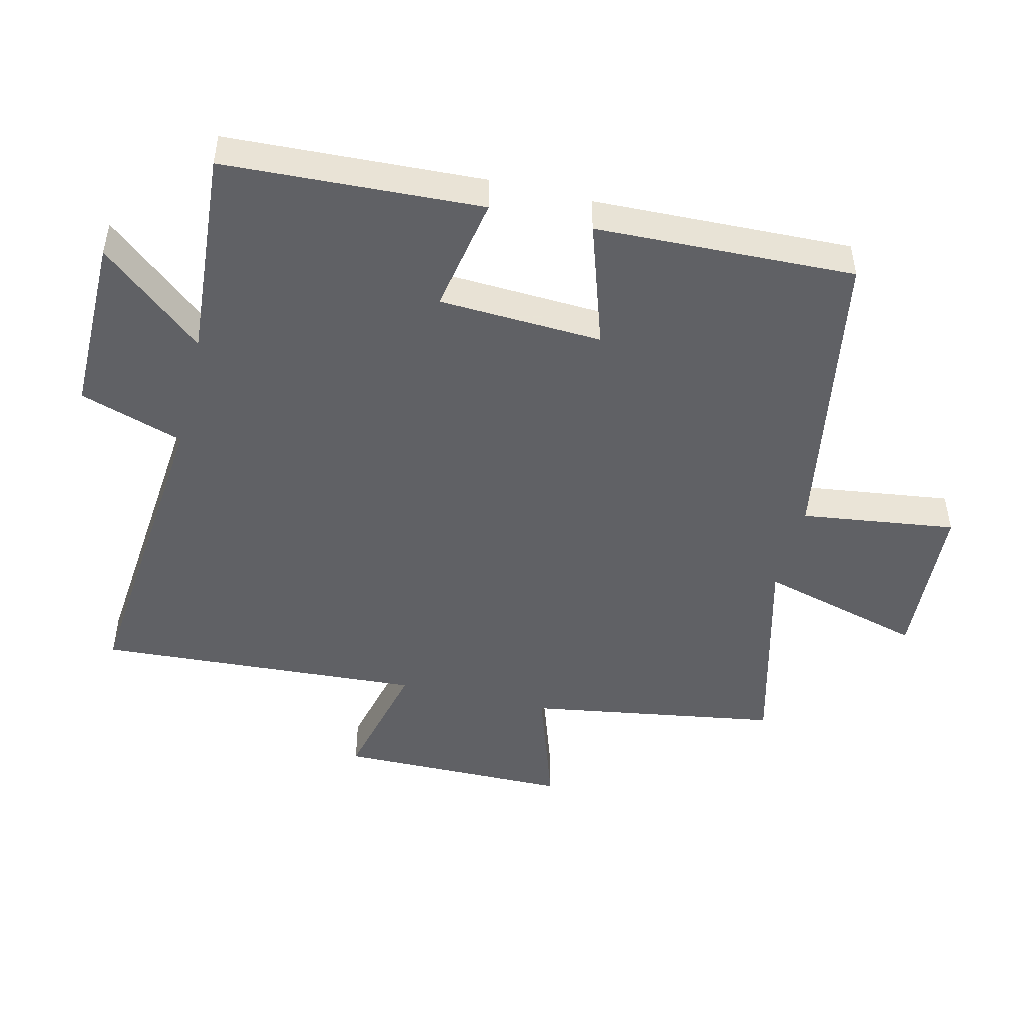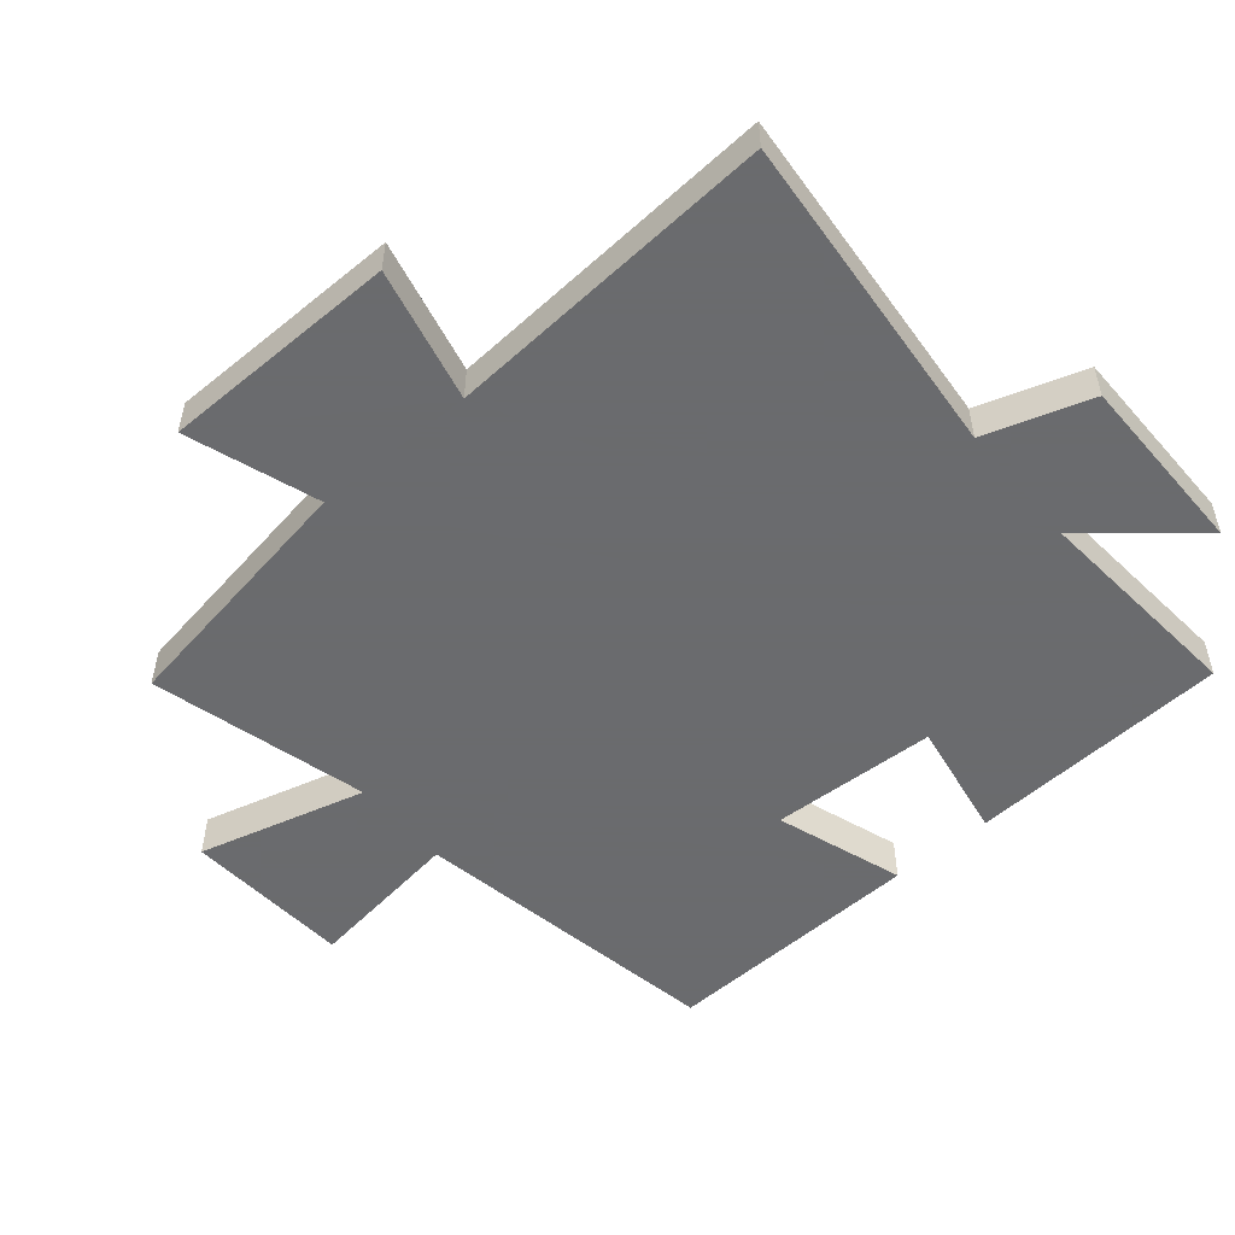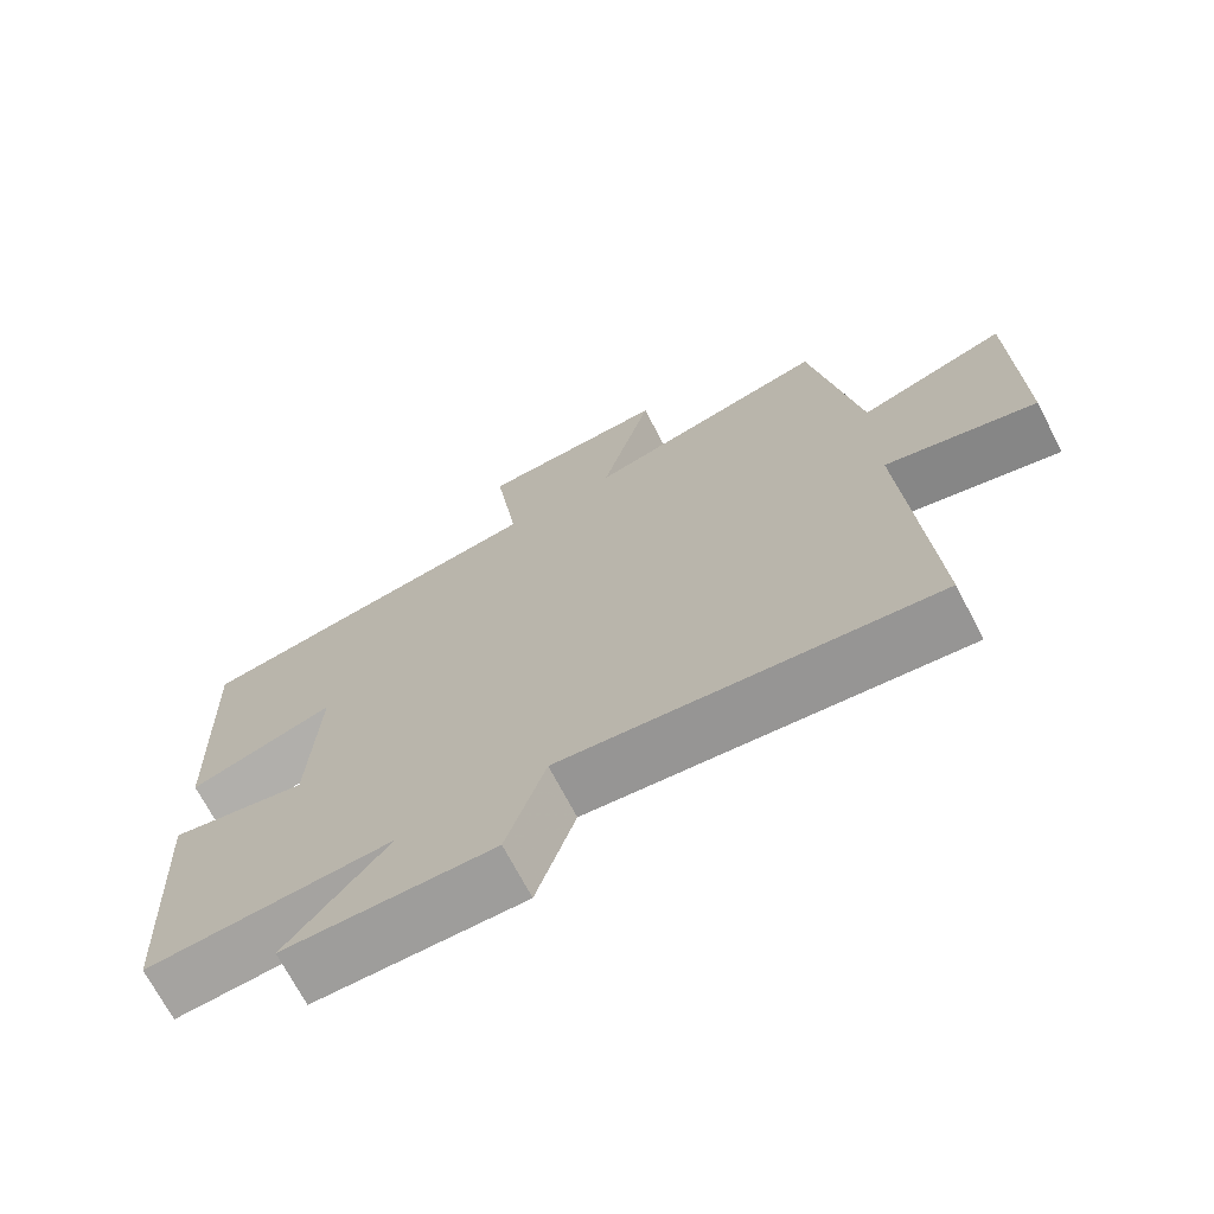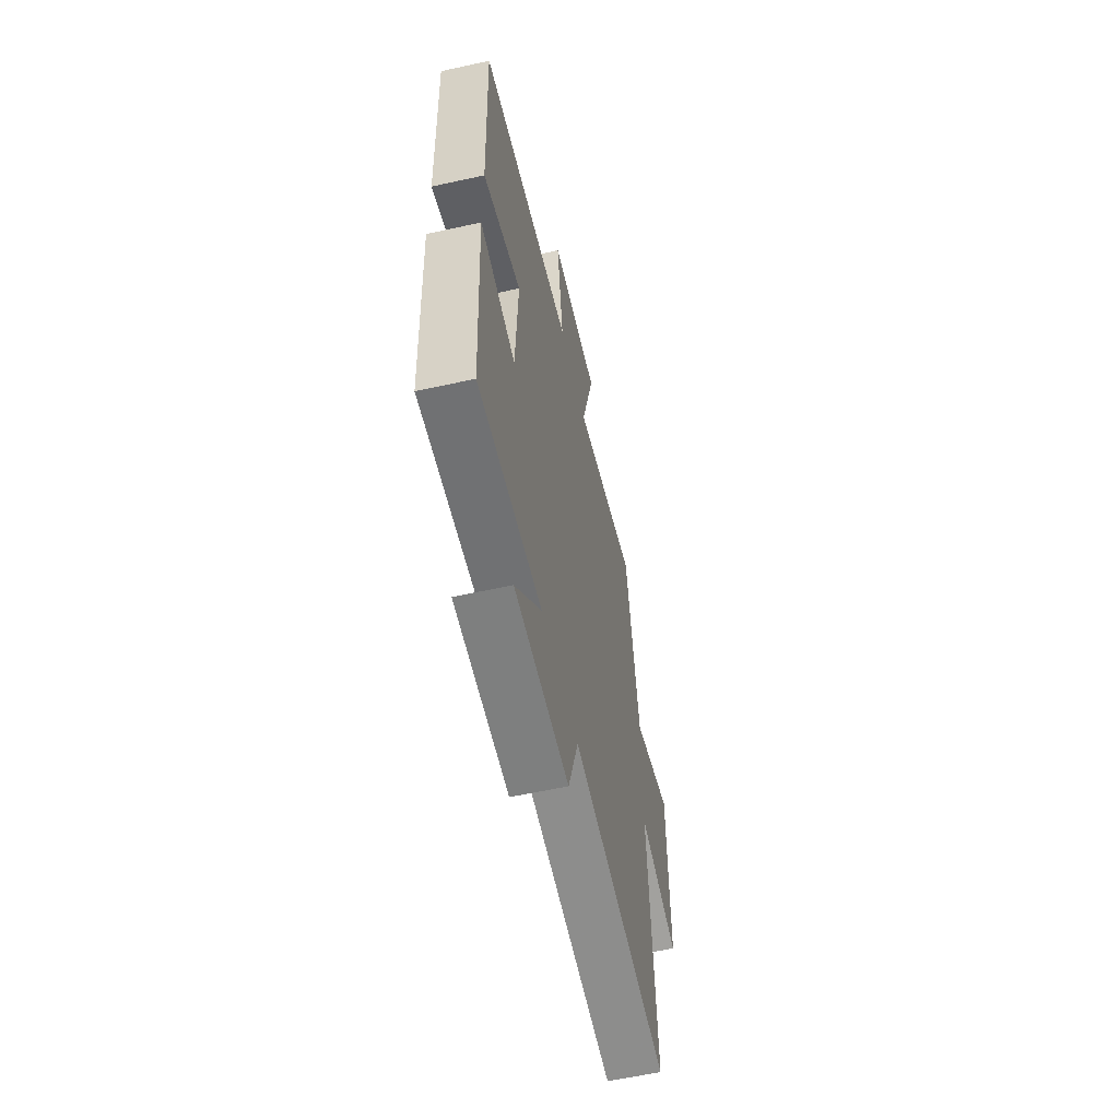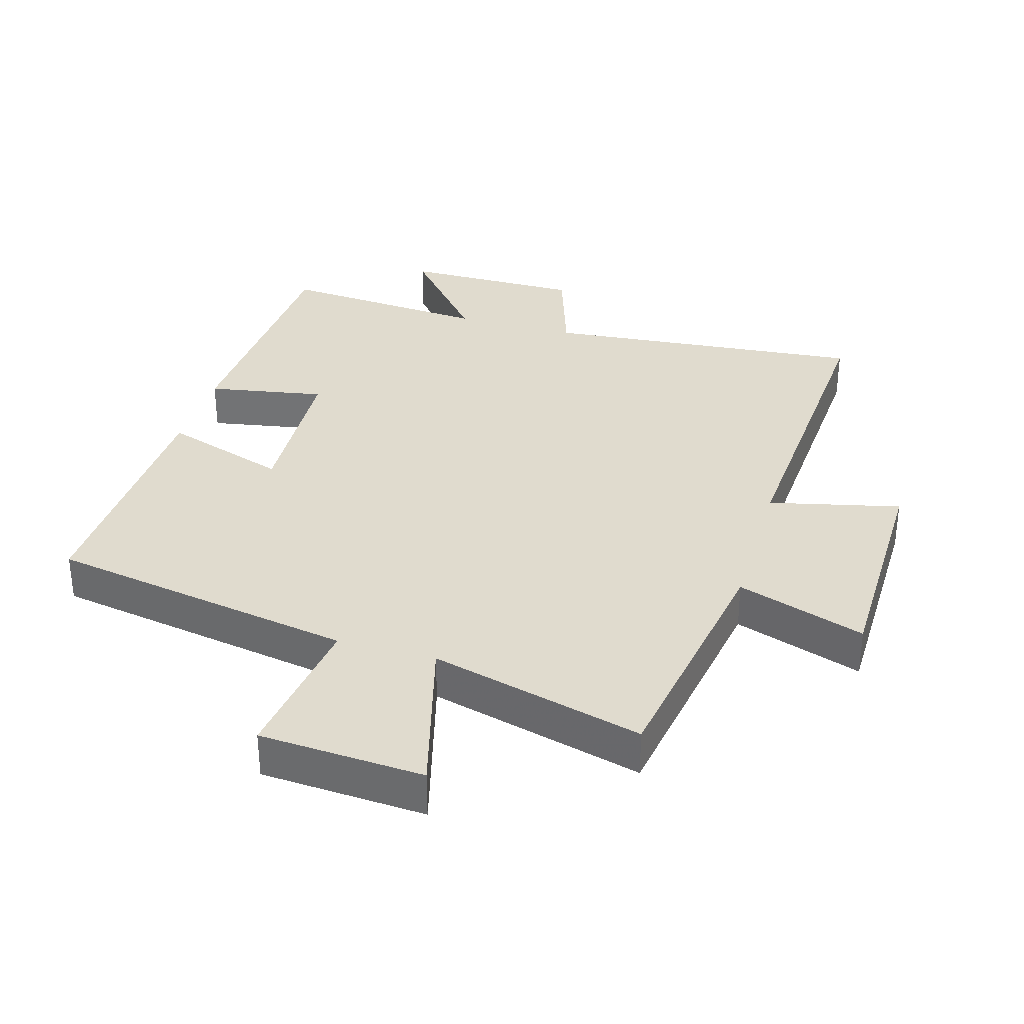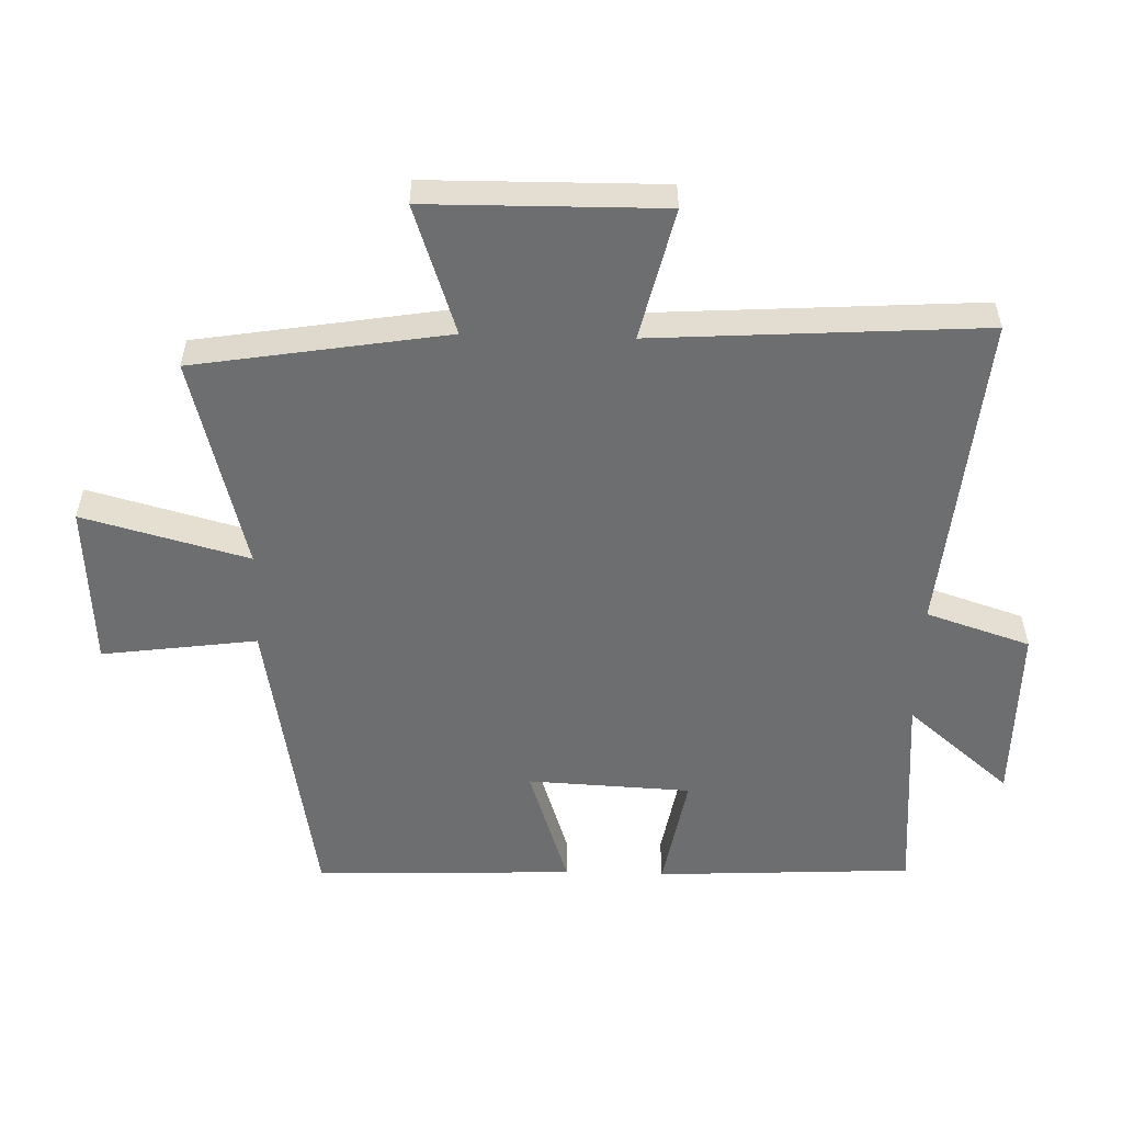
<metadata>
{"format":"obj","ext":"obj","renderer":"f3d","projection":"perspective","resolution":1024,"background":"white","views":[{"elev":-47.8,"azim":-103.8,"up":"+Y"},{"elev":-53.3,"azim":130.2,"up":"+Y"},{"elev":-70.6,"azim":27.5,"up":"+Z"},{"elev":-59.6,"azim":-77.3,"up":"+Z"},{"elev":33.4,"azim":16.2,"up":"+Y"},{"elev":-54.2,"azim":88.3,"up":"+Y"}]}
</metadata>
<code>
v -0.48 0.07 -0.526
v -0.5 0.07 -0.133
v -0.32 0.07 -0.165
v -0.308 0.07 0.085
v -0.5 0.07 0.021
v -0.514 0.07 0.417
v -0.042 0.07 0.5
v -0.074 0.07 0.737
v 0.178 0.07 0.753
v 0.11 0.07 0.5
v 0.437 0.07 0.586
v 0.5 0.07 0.2
v 0.697 0.07 0.267
v 0.701 0.07 -0.091
v 0.5 0.07 -0.044
v 0.532 0.07 -0.545
v 0.038 0.07 -0.5
v -0.014 0.07 -0.659
v -0.29 0.07 -0.659
v -0.156 0.07 -0.5
v -0.48 0 -0.526
v -0.5 0 -0.133
v -0.32 0 -0.165
v -0.308 0 0.085
v -0.5 0 0.021
v -0.514 0 0.417
v -0.042 0 0.5
v -0.074 0 0.737
v 0.178 0 0.753
v 0.11 0 0.5
v 0.437 0 0.586
v 0.5 0 0.2
v 0.697 0 0.267
v 0.701 0 -0.091
v 0.5 0 -0.044
v 0.532 0 -0.545
v 0.038 0 -0.5
v -0.014 0 -0.659
v -0.29 0 -0.659
v -0.156 0 -0.5
f 17 18 19 20
f 15 16 17
f 15 17 20
f 12 13 14 15
f 15 20 1
f 12 15 1
f 11 12 1
f 10 11 1
f 7 8 9 10
f 6 7 10
f 5 6 10
f 4 5 10
f 3 4 10
f 1 2 3
f 1 3 10
f 40 39 38 37
f 37 36 35
f 40 37 35
f 35 34 33 32
f 21 40 35
f 21 35 32
f 21 32 31
f 21 31 30
f 30 29 28 27
f 30 27 26
f 30 26 25
f 30 25 24
f 30 24 23
f 23 22 21
f 30 23 21
f 1 21 22 2
f 2 22 23 3
f 3 23 24 4
f 4 24 25 5
f 5 25 26 6
f 6 26 27 7
f 7 27 28 8
f 8 28 29 9
f 9 29 30 10
f 10 30 31 11
f 11 31 32 12
f 12 32 33 13
f 13 33 34 14
f 14 34 35 15
f 15 35 36 16
f 16 36 37 17
f 17 37 38 18
f 18 38 39 19
f 19 39 40 20
f 20 40 21 1

</code>
